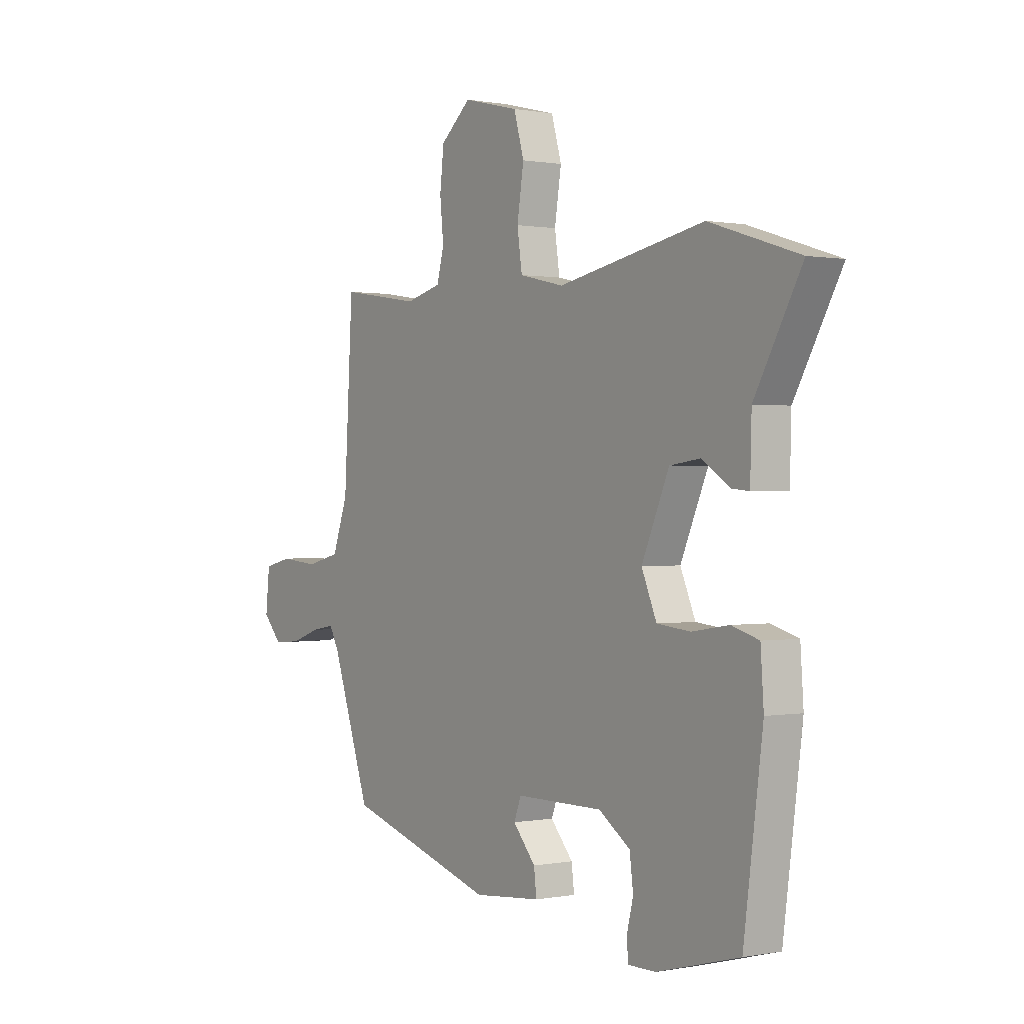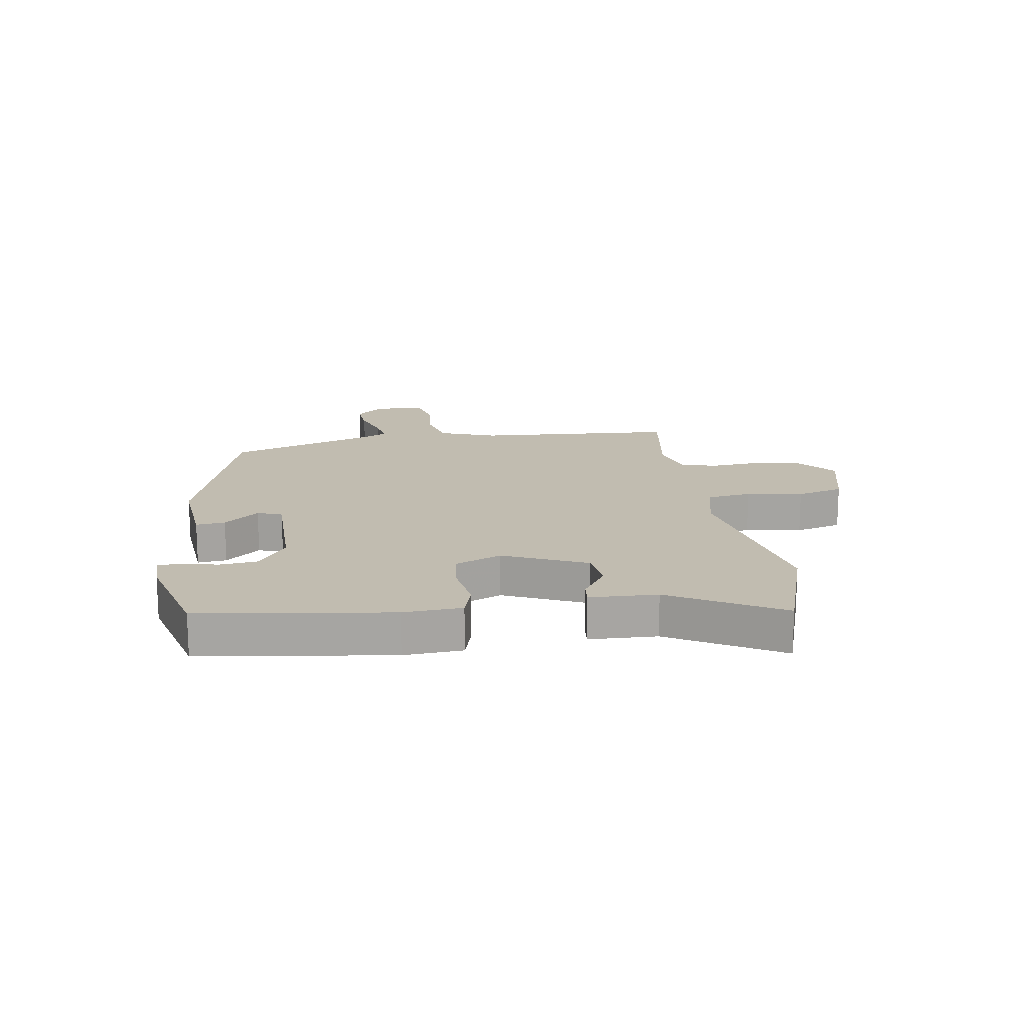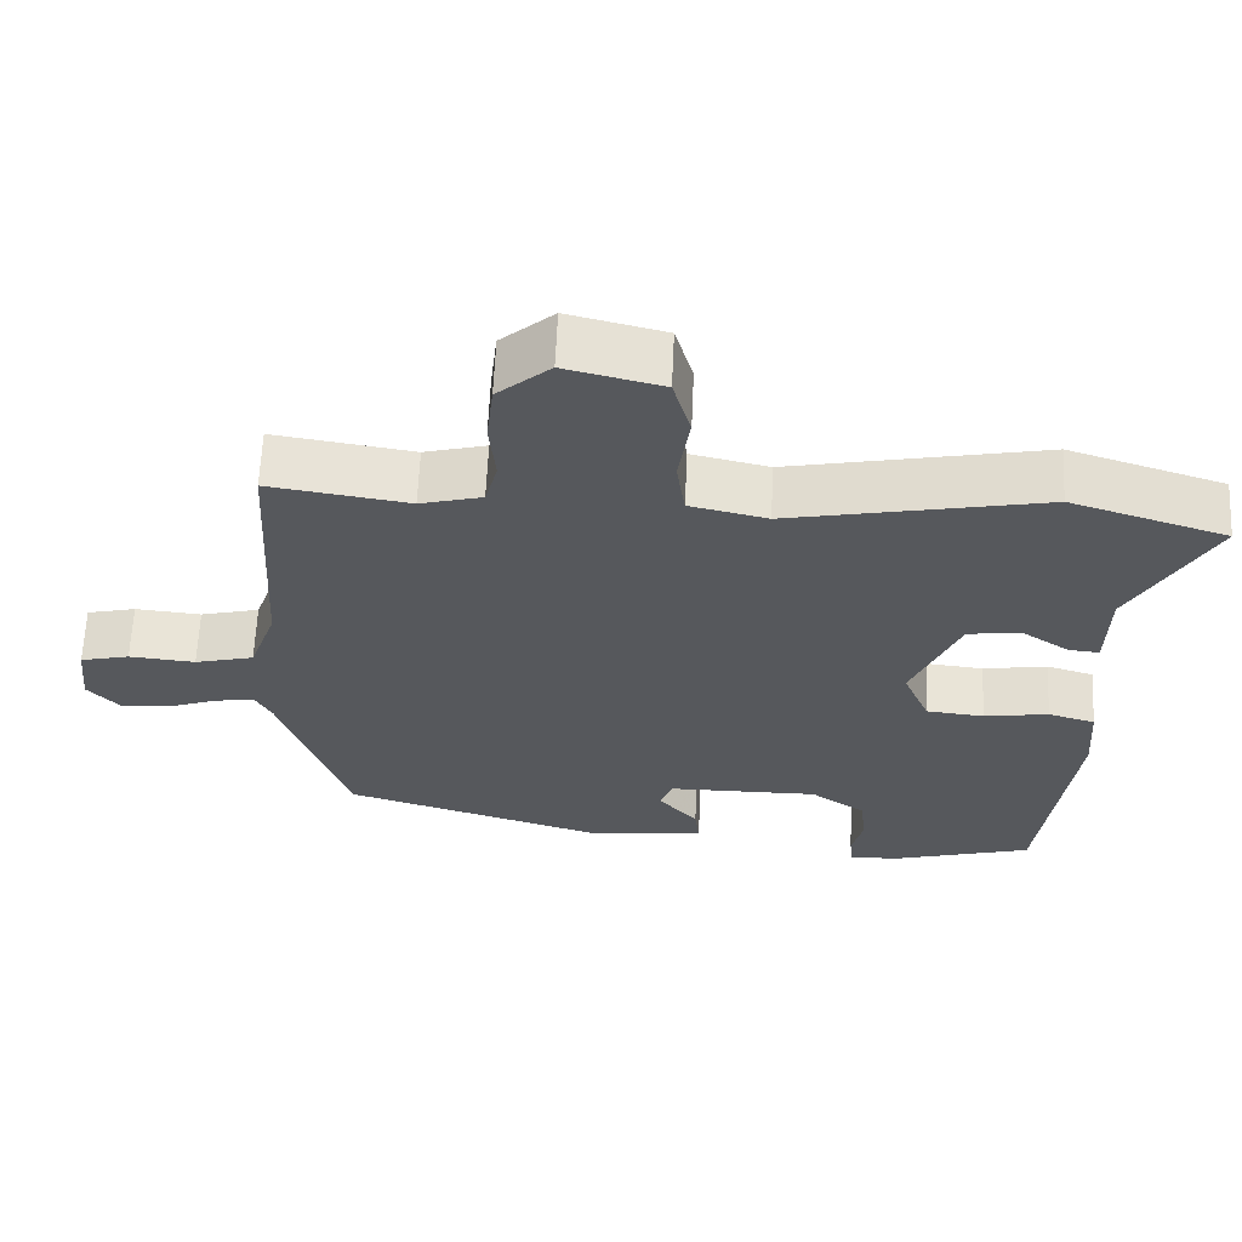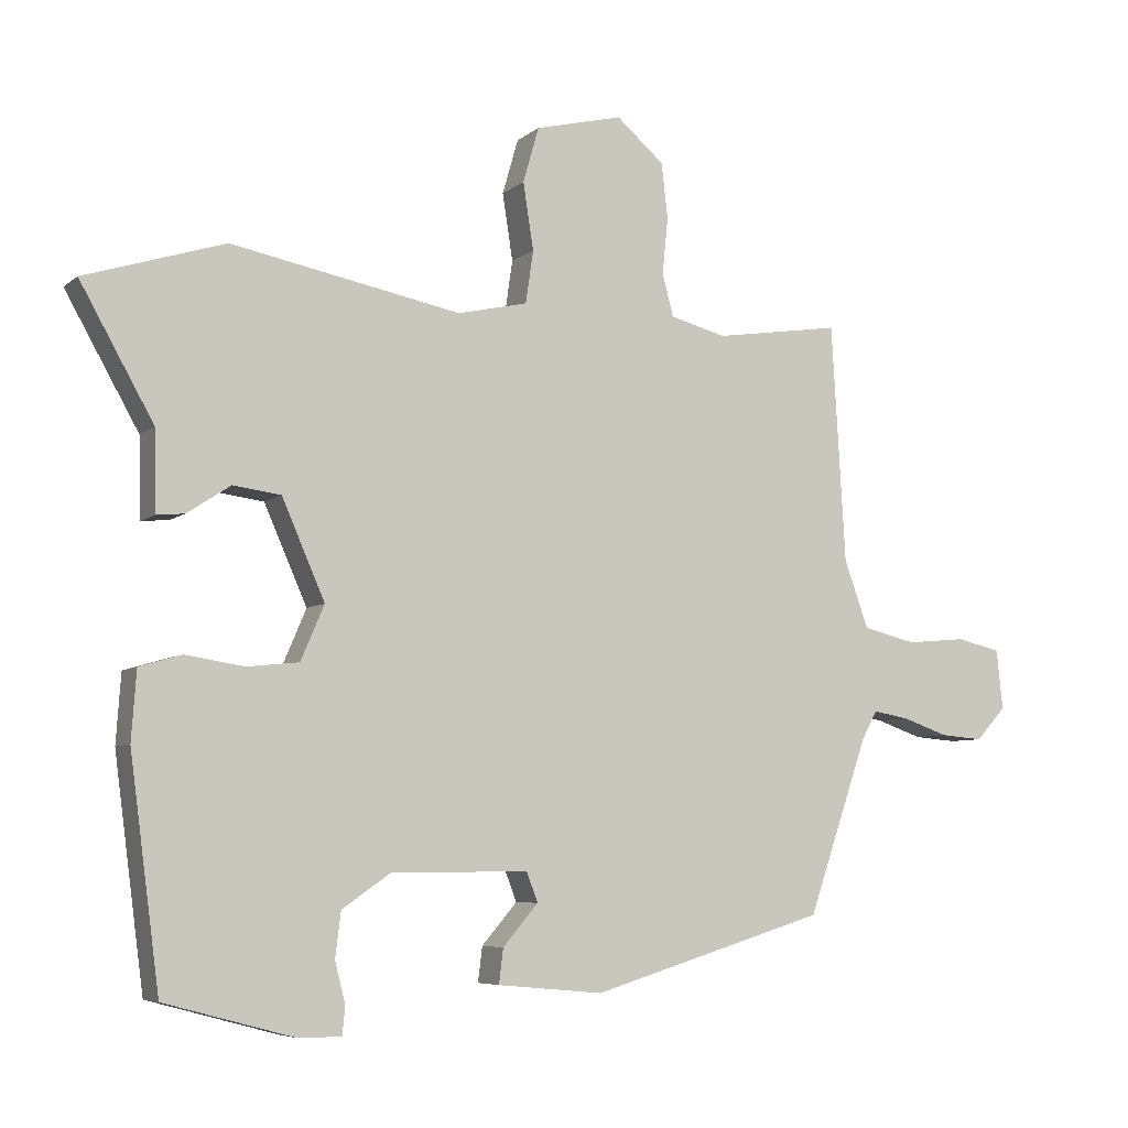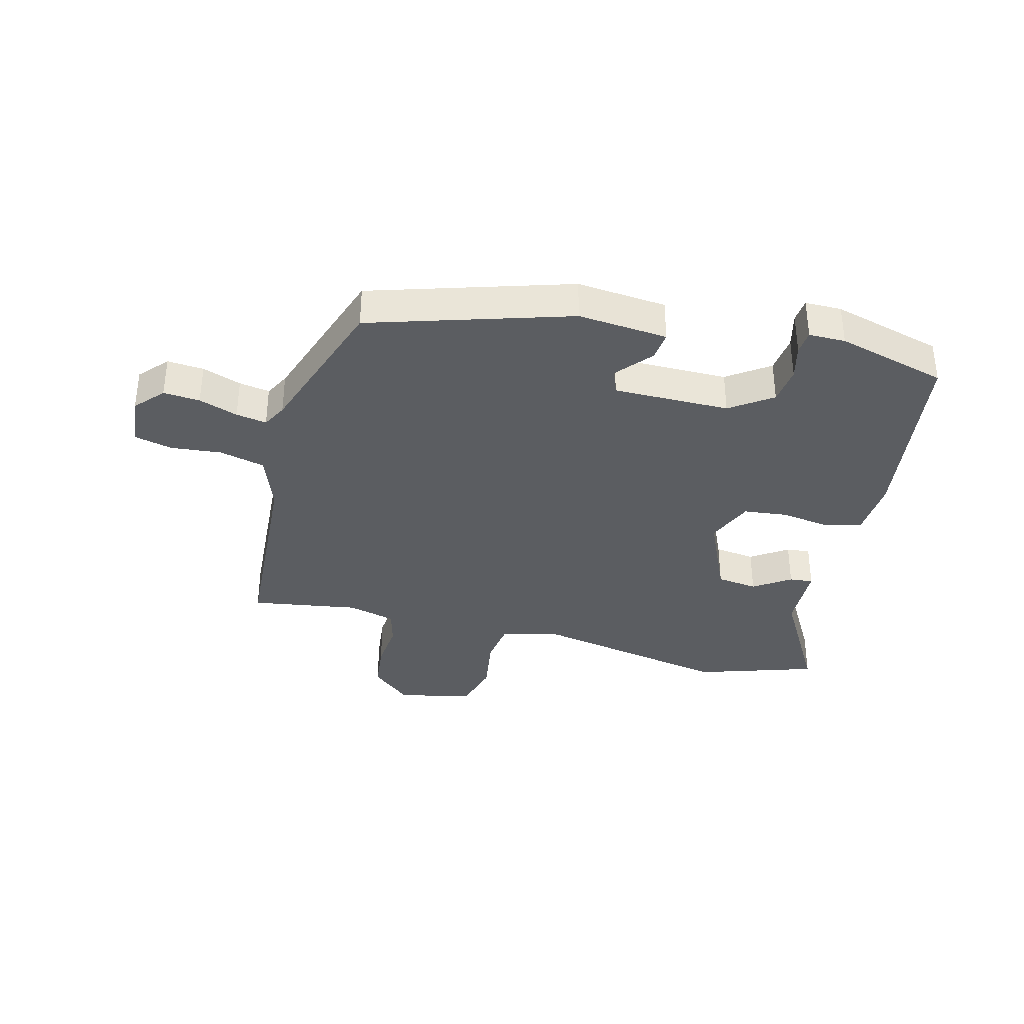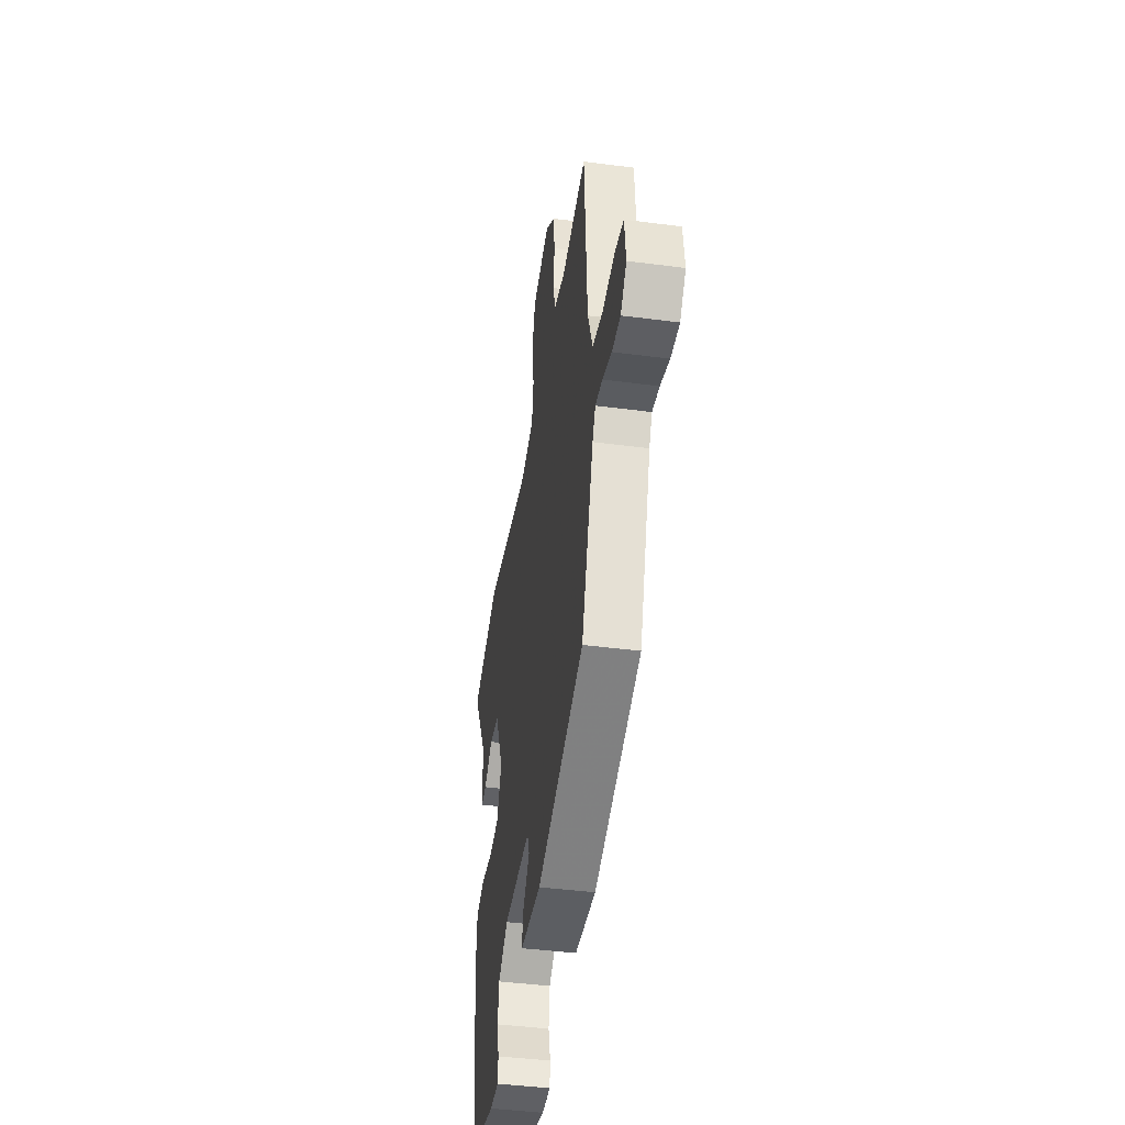
<metadata>
{"format":"obj","ext":"obj","renderer":"f3d","projection":"perspective","resolution":1024,"background":"white","views":[{"elev":0.4,"azim":-125.0,"up":"+Z"},{"elev":16.5,"azim":-98.4,"up":"+Y"},{"elev":62.1,"azim":-177.5,"up":"+Z"},{"elev":-6.4,"azim":-25.6,"up":"+Z"},{"elev":-36.1,"azim":165.8,"up":"+Y"},{"elev":-43.3,"azim":81.2,"up":"+Z"}]}
</metadata>
<code>
v 0.5 0.07 0.491
v 0.52 0.07 0.148
v 0.555 0.07 0.051
v 0.632 0.07 0.032
v 0.718 0.07 0.04
v 0.782 0.07 0.025
v 0.791 0.07 -0.061
v 0.748 0.07 -0.108
v 0.686 0.07 -0.103
v 0.62 0.07 -0.08
v 0.568 0.07 -0.071
v 0.546 0.07 -0.112
v 0.459 0.07 -0.364
v 0.12 0.07 -0.467
v -0.032 0.07 -0.453
v -0.026 0.07 -0.403
v 0.025 0.07 -0.344
v 0.009 0.07 -0.302
v -0.188 0.07 -0.302
v -0.259 0.07 -0.351
v -0.267 0.07 -0.415
v -0.252 0.07 -0.475
v -0.256 0.07 -0.515
v -0.318 0.07 -0.515
v -0.504 0.07 -0.465
v -0.547 0.07 -0.14
v -0.54 0.07 -0.041
v -0.479 0.07 -0.023
v -0.395 0.07 -0.036
v -0.32 0.07 -0.028
v -0.286 0.07 0.051
v -0.348 0.07 0.192
v -0.417 0.07 0.201
v -0.479 0.07 0.16
v -0.519 0.07 0.156
v -0.522 0.07 0.271
v -0.628 0.07 0.459
v -0.426 0.07 0.523
v -0.095 0.07 0.459
v 0.006 0.07 0.482
v 0.017 0.07 0.558
v 0.002 0.07 0.654
v 0.025 0.07 0.734
v 0.151 0.07 0.765
v 0.22 0.07 0.706
v 0.229 0.07 0.626
v 0.221 0.07 0.545
v 0.237 0.07 0.484
v 0.318 0.07 0.463
v 0.5 0 0.491
v 0.52 0 0.148
v 0.555 0 0.051
v 0.632 0 0.032
v 0.718 0 0.04
v 0.782 0 0.025
v 0.791 0 -0.061
v 0.748 0 -0.108
v 0.686 0 -0.103
v 0.62 0 -0.08
v 0.568 0 -0.071
v 0.546 0 -0.112
v 0.459 0 -0.364
v 0.12 0 -0.467
v -0.032 0 -0.453
v -0.026 0 -0.403
v 0.025 0 -0.344
v 0.009 0 -0.302
v -0.188 0 -0.302
v -0.259 0 -0.351
v -0.267 0 -0.415
v -0.252 0 -0.475
v -0.256 0 -0.515
v -0.318 0 -0.515
v -0.504 0 -0.465
v -0.547 0 -0.14
v -0.54 0 -0.041
v -0.479 0 -0.023
v -0.395 0 -0.036
v -0.32 0 -0.028
v -0.286 0 0.051
v -0.348 0 0.192
v -0.417 0 0.201
v -0.479 0 0.16
v -0.519 0 0.156
v -0.522 0 0.271
v -0.628 0 0.459
v -0.426 0 0.523
v -0.095 0 0.459
v 0.006 0 0.482
v 0.017 0 0.558
v 0.002 0 0.654
v 0.025 0 0.734
v 0.151 0 0.765
v 0.22 0 0.706
v 0.229 0 0.626
v 0.221 0 0.545
v 0.237 0 0.484
v 0.318 0 0.463
f 44 45 46 47
f 44 47 48
f 41 42 43 44
f 40 41 44 48
f 39 40 48 49
f 36 37 38 39
f 33 34 35 36
f 32 33 36 39
f 31 32 39 49
f 26 27 28 29
f 26 29 30
f 25 26 30
f 21 22 23 24
f 20 21 24 25
f 19 20 25 30
f 14 15 16 17
f 12 13 14 17
f 11 12 17 18
f 7 8 9 10
f 7 10 11
f 4 5 6 7
f 3 4 7 11
f 2 3 11 18
f 19 30 31 49
f 18 19 49
f 1 2 18 49
f 96 95 94 93
f 97 96 93
f 93 92 91 90
f 97 93 90 89
f 98 97 89 88
f 88 87 86 85
f 85 84 83 82
f 88 85 82 81
f 98 88 81 80
f 78 77 76 75
f 79 78 75
f 79 75 74
f 73 72 71 70
f 74 73 70 69
f 79 74 69 68
f 66 65 64 63
f 66 63 62 61
f 67 66 61 60
f 59 58 57 56
f 60 59 56
f 56 55 54 53
f 60 56 53 52
f 67 60 52 51
f 98 80 79 68
f 98 68 67
f 98 67 51 50
f 1 50 51 2
f 2 51 52 3
f 3 52 53 4
f 4 53 54 5
f 5 54 55 6
f 6 55 56 7
f 7 56 57 8
f 8 57 58 9
f 9 58 59 10
f 10 59 60 11
f 11 60 61 12
f 12 61 62 13
f 13 62 63 14
f 14 63 64 15
f 15 64 65 16
f 16 65 66 17
f 17 66 67 18
f 18 67 68 19
f 19 68 69 20
f 20 69 70 21
f 21 70 71 22
f 22 71 72 23
f 23 72 73 24
f 24 73 74 25
f 25 74 75 26
f 26 75 76 27
f 27 76 77 28
f 28 77 78 29
f 29 78 79 30
f 30 79 80 31
f 31 80 81 32
f 32 81 82 33
f 33 82 83 34
f 34 83 84 35
f 35 84 85 36
f 36 85 86 37
f 37 86 87 38
f 38 87 88 39
f 39 88 89 40
f 40 89 90 41
f 41 90 91 42
f 42 91 92 43
f 43 92 93 44
f 44 93 94 45
f 45 94 95 46
f 46 95 96 47
f 47 96 97 48
f 48 97 98 49
f 49 98 50 1

</code>
